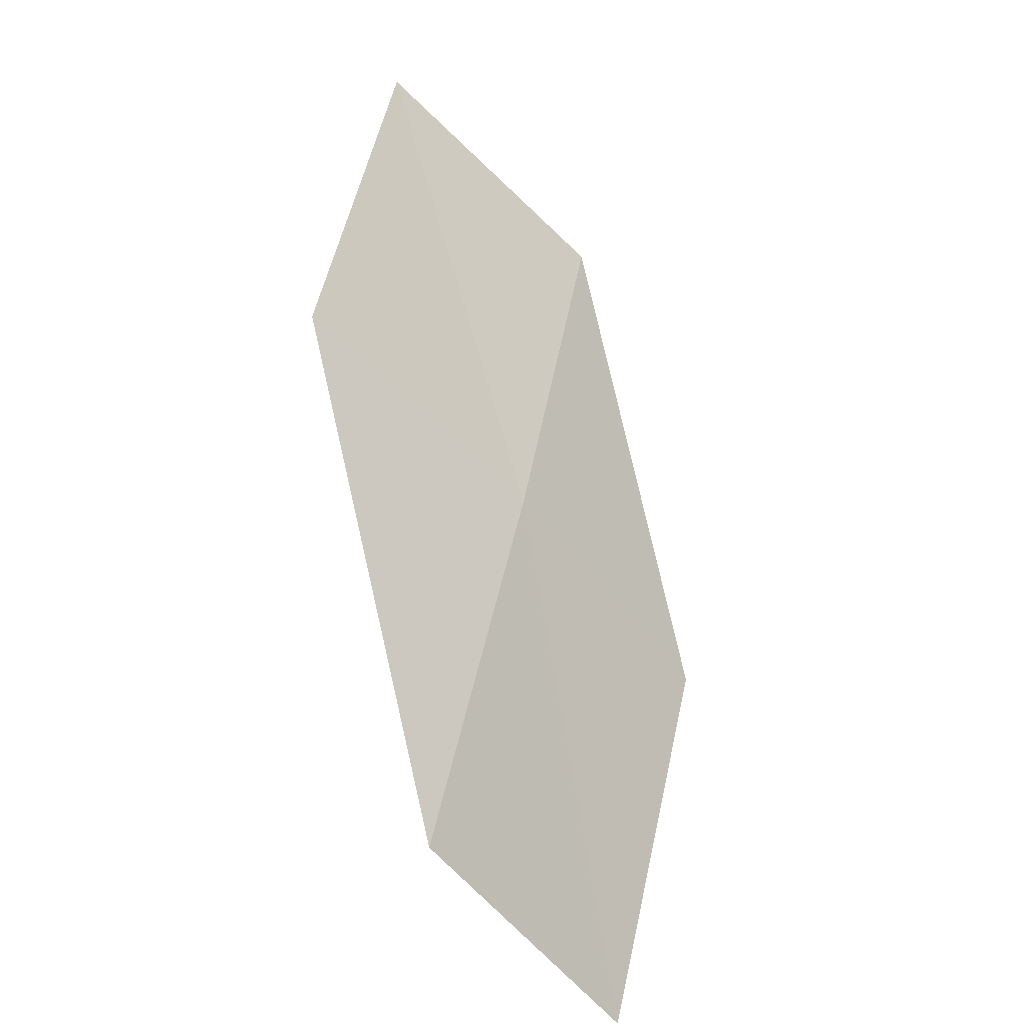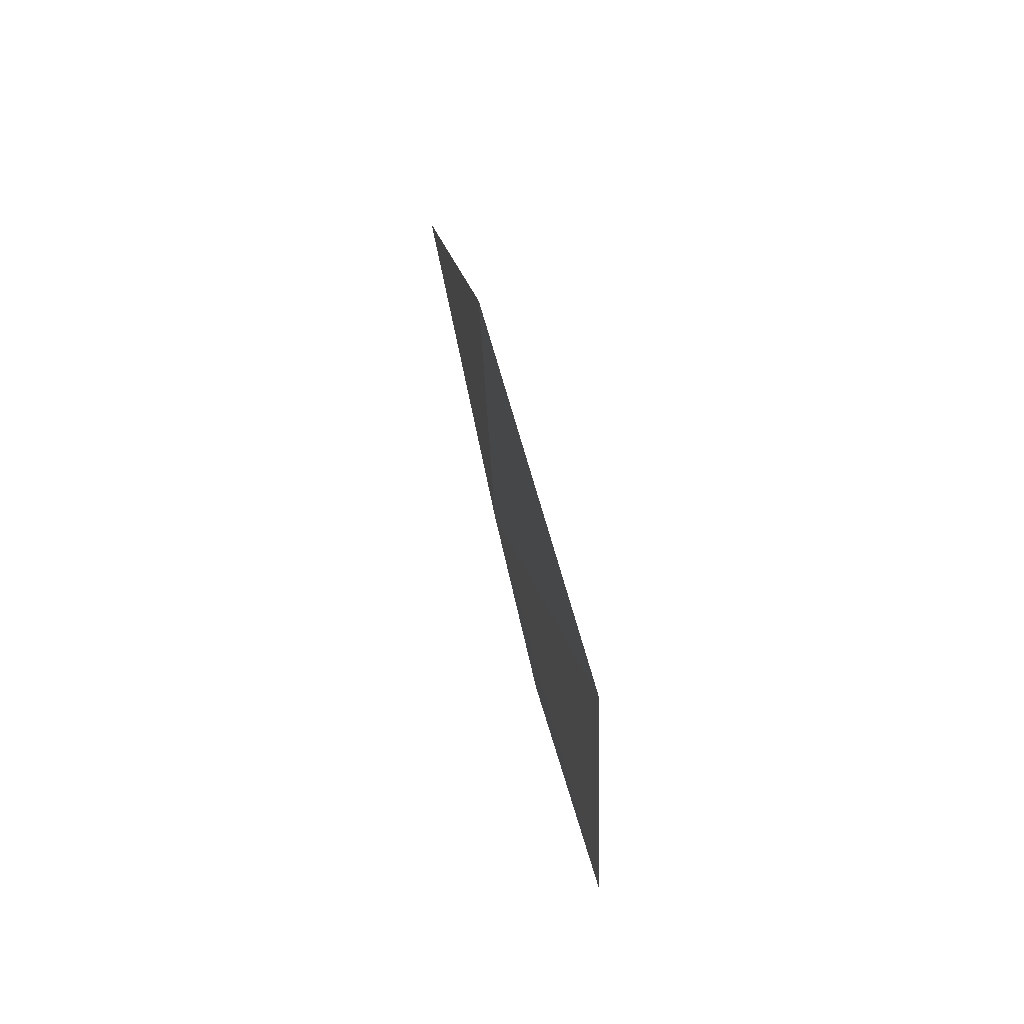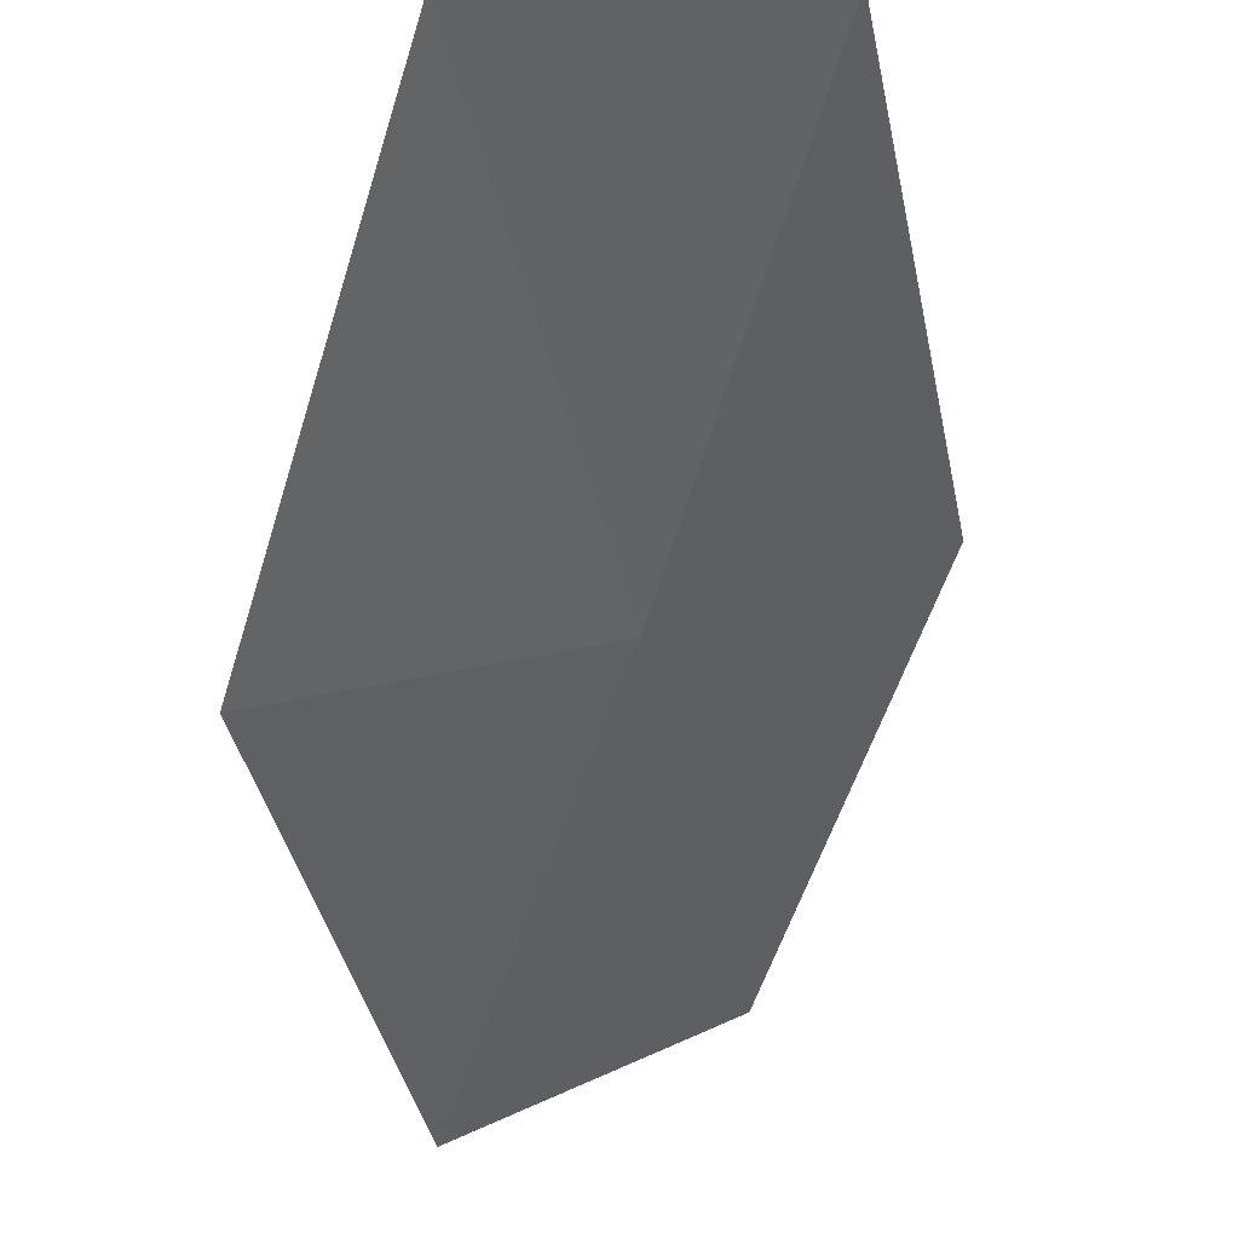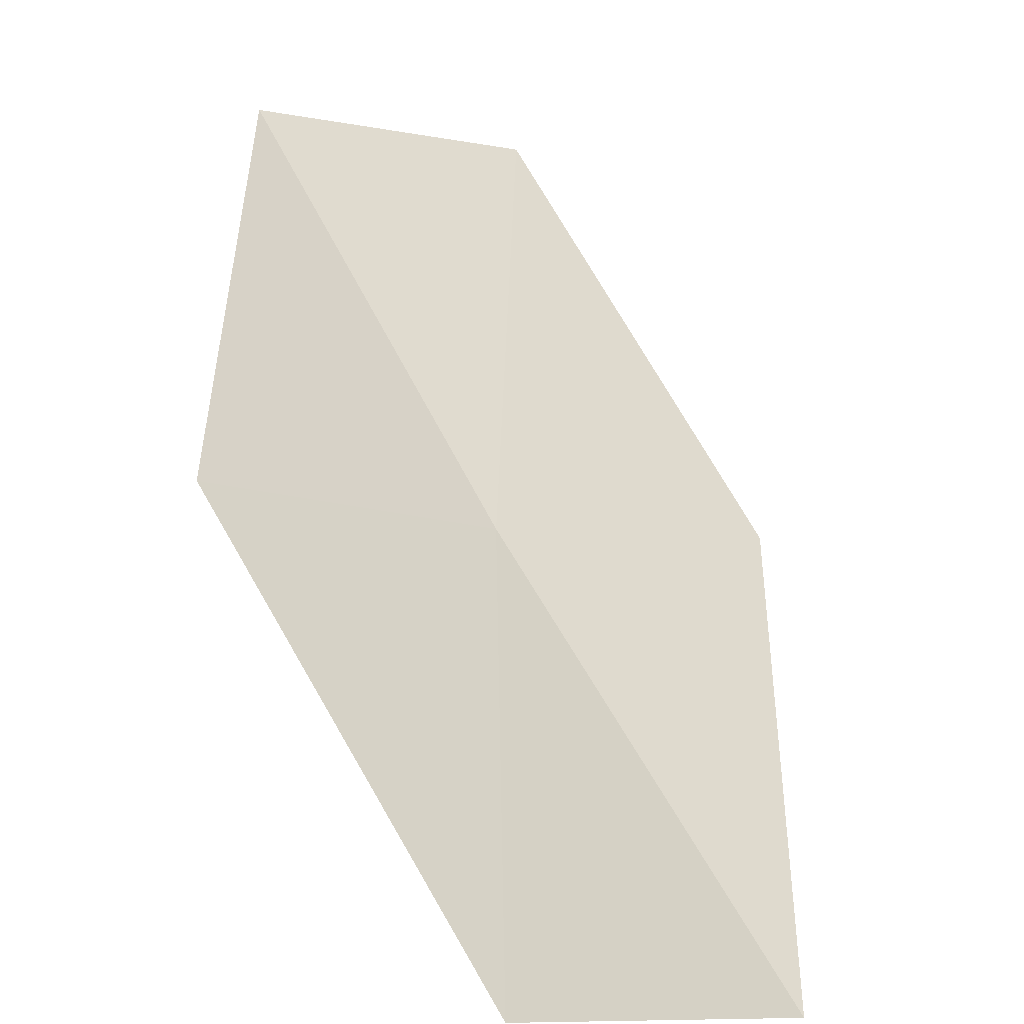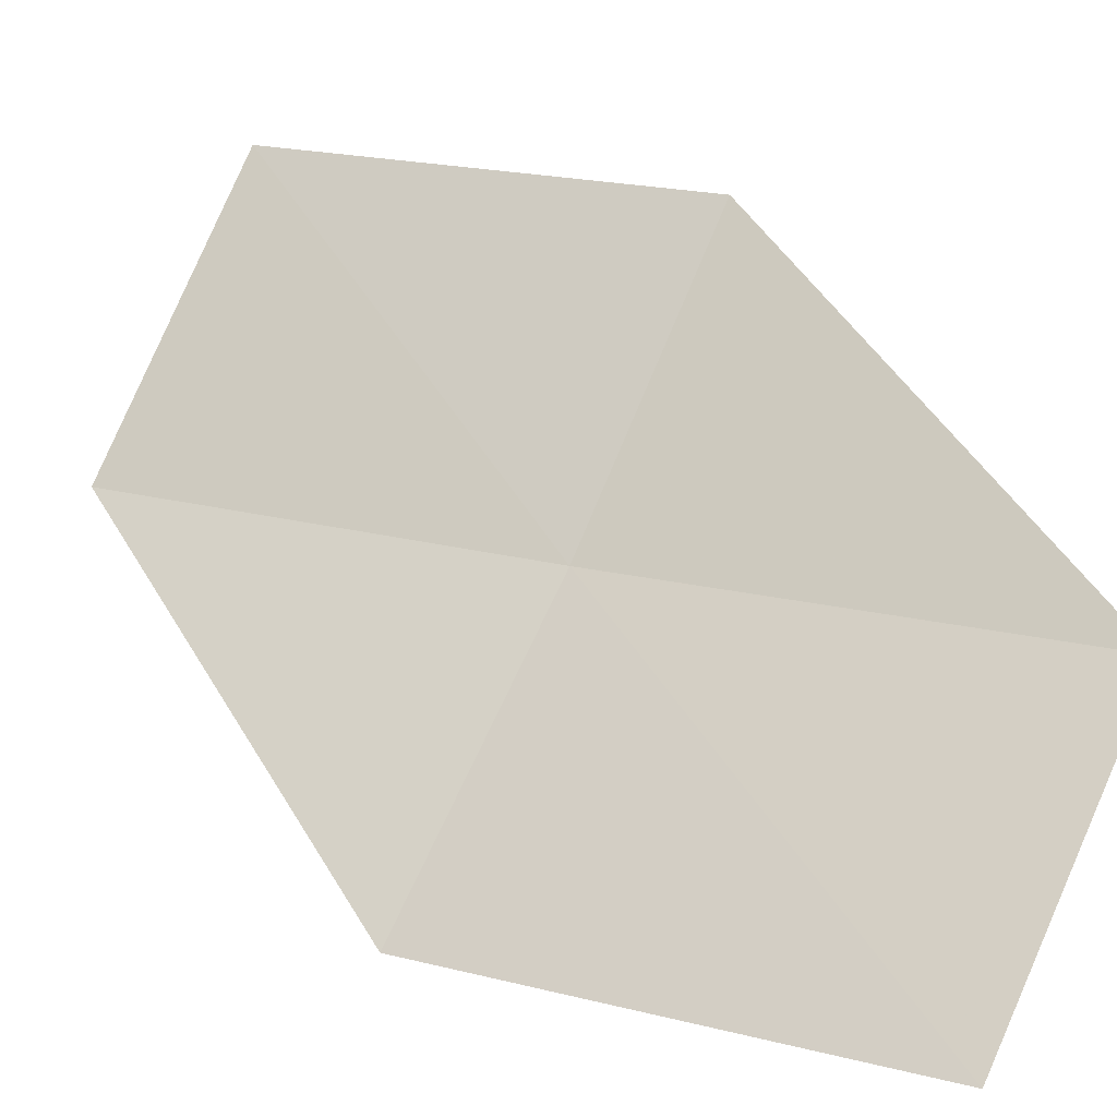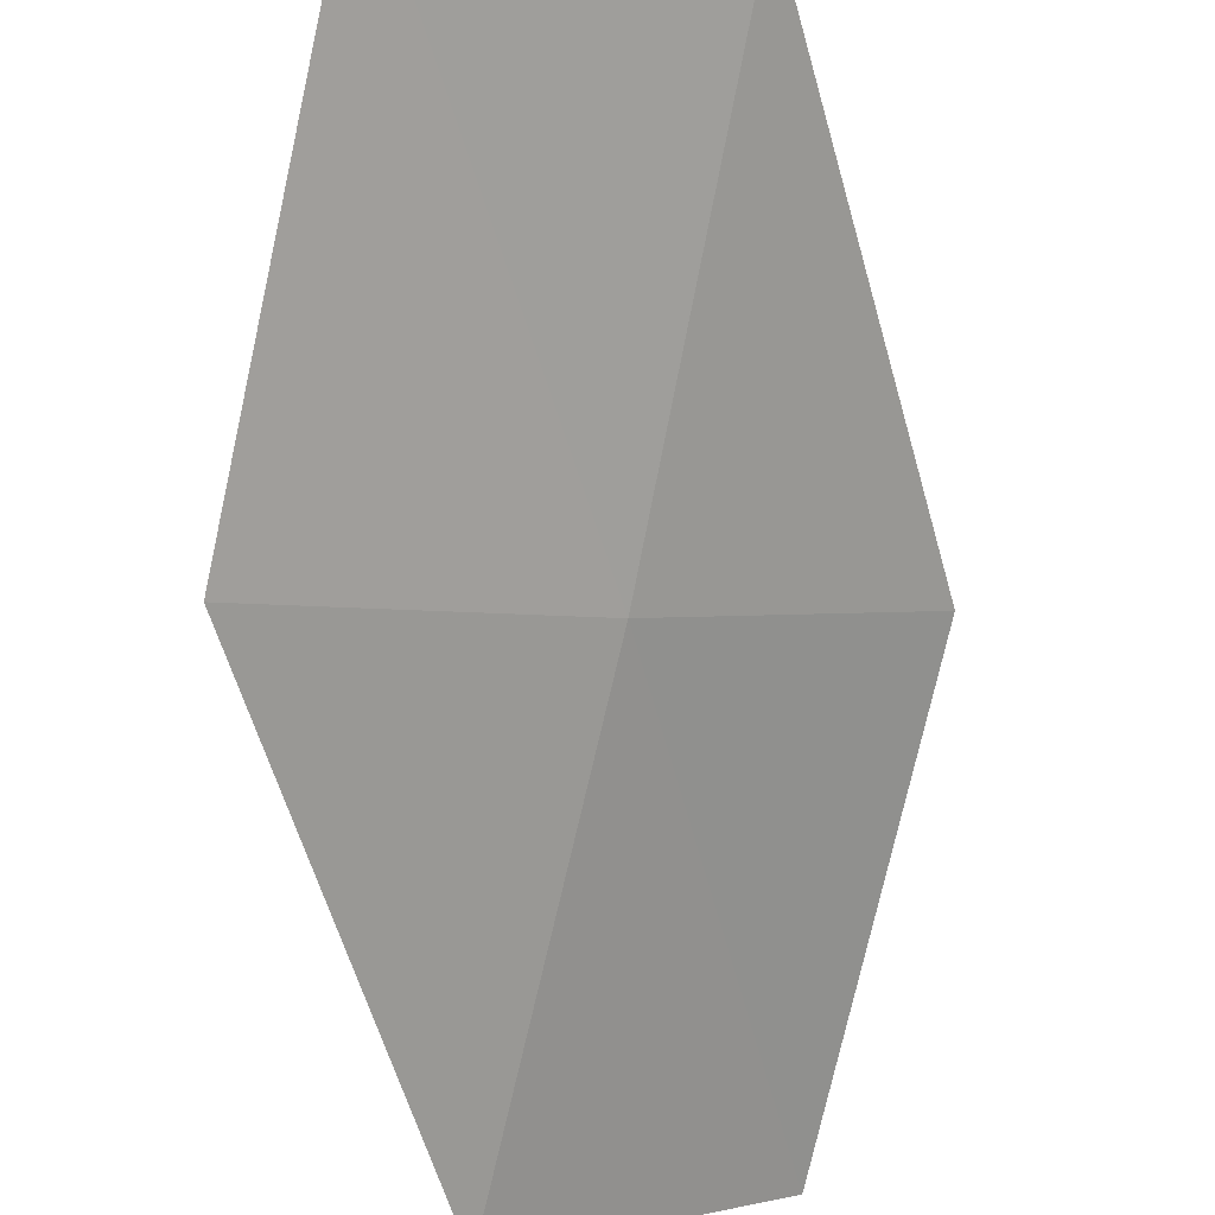
<metadata>
{"format":"obj","ext":"obj","renderer":"f3d","projection":"perspective","resolution":1024,"background":"white","views":[{"elev":-52.3,"azim":-86.0,"up":"+Z"},{"elev":-40.8,"azim":60.3,"up":"+Z"},{"elev":-46.6,"azim":158.2,"up":"+Y"},{"elev":47.3,"azim":-32.2,"up":"+Y"},{"elev":31.3,"azim":119.2,"up":"+Y"},{"elev":-68.4,"azim":163.1,"up":"+Y"}]}
</metadata>
<code>
v 16.2 14.64 6.228
v 16.4 15.05 4.145
v 15.06 15.53 6.228
v 17.6 14.31 4.144
v 17.44 13.86 6.227
v 16.08 14.29 8.325
v 14.93 15.22 8.324
f 1 3 2
f 1 2 4
f 1 4 5
f 1 5 6
f 1 6 7
f 1 7 3

</code>
